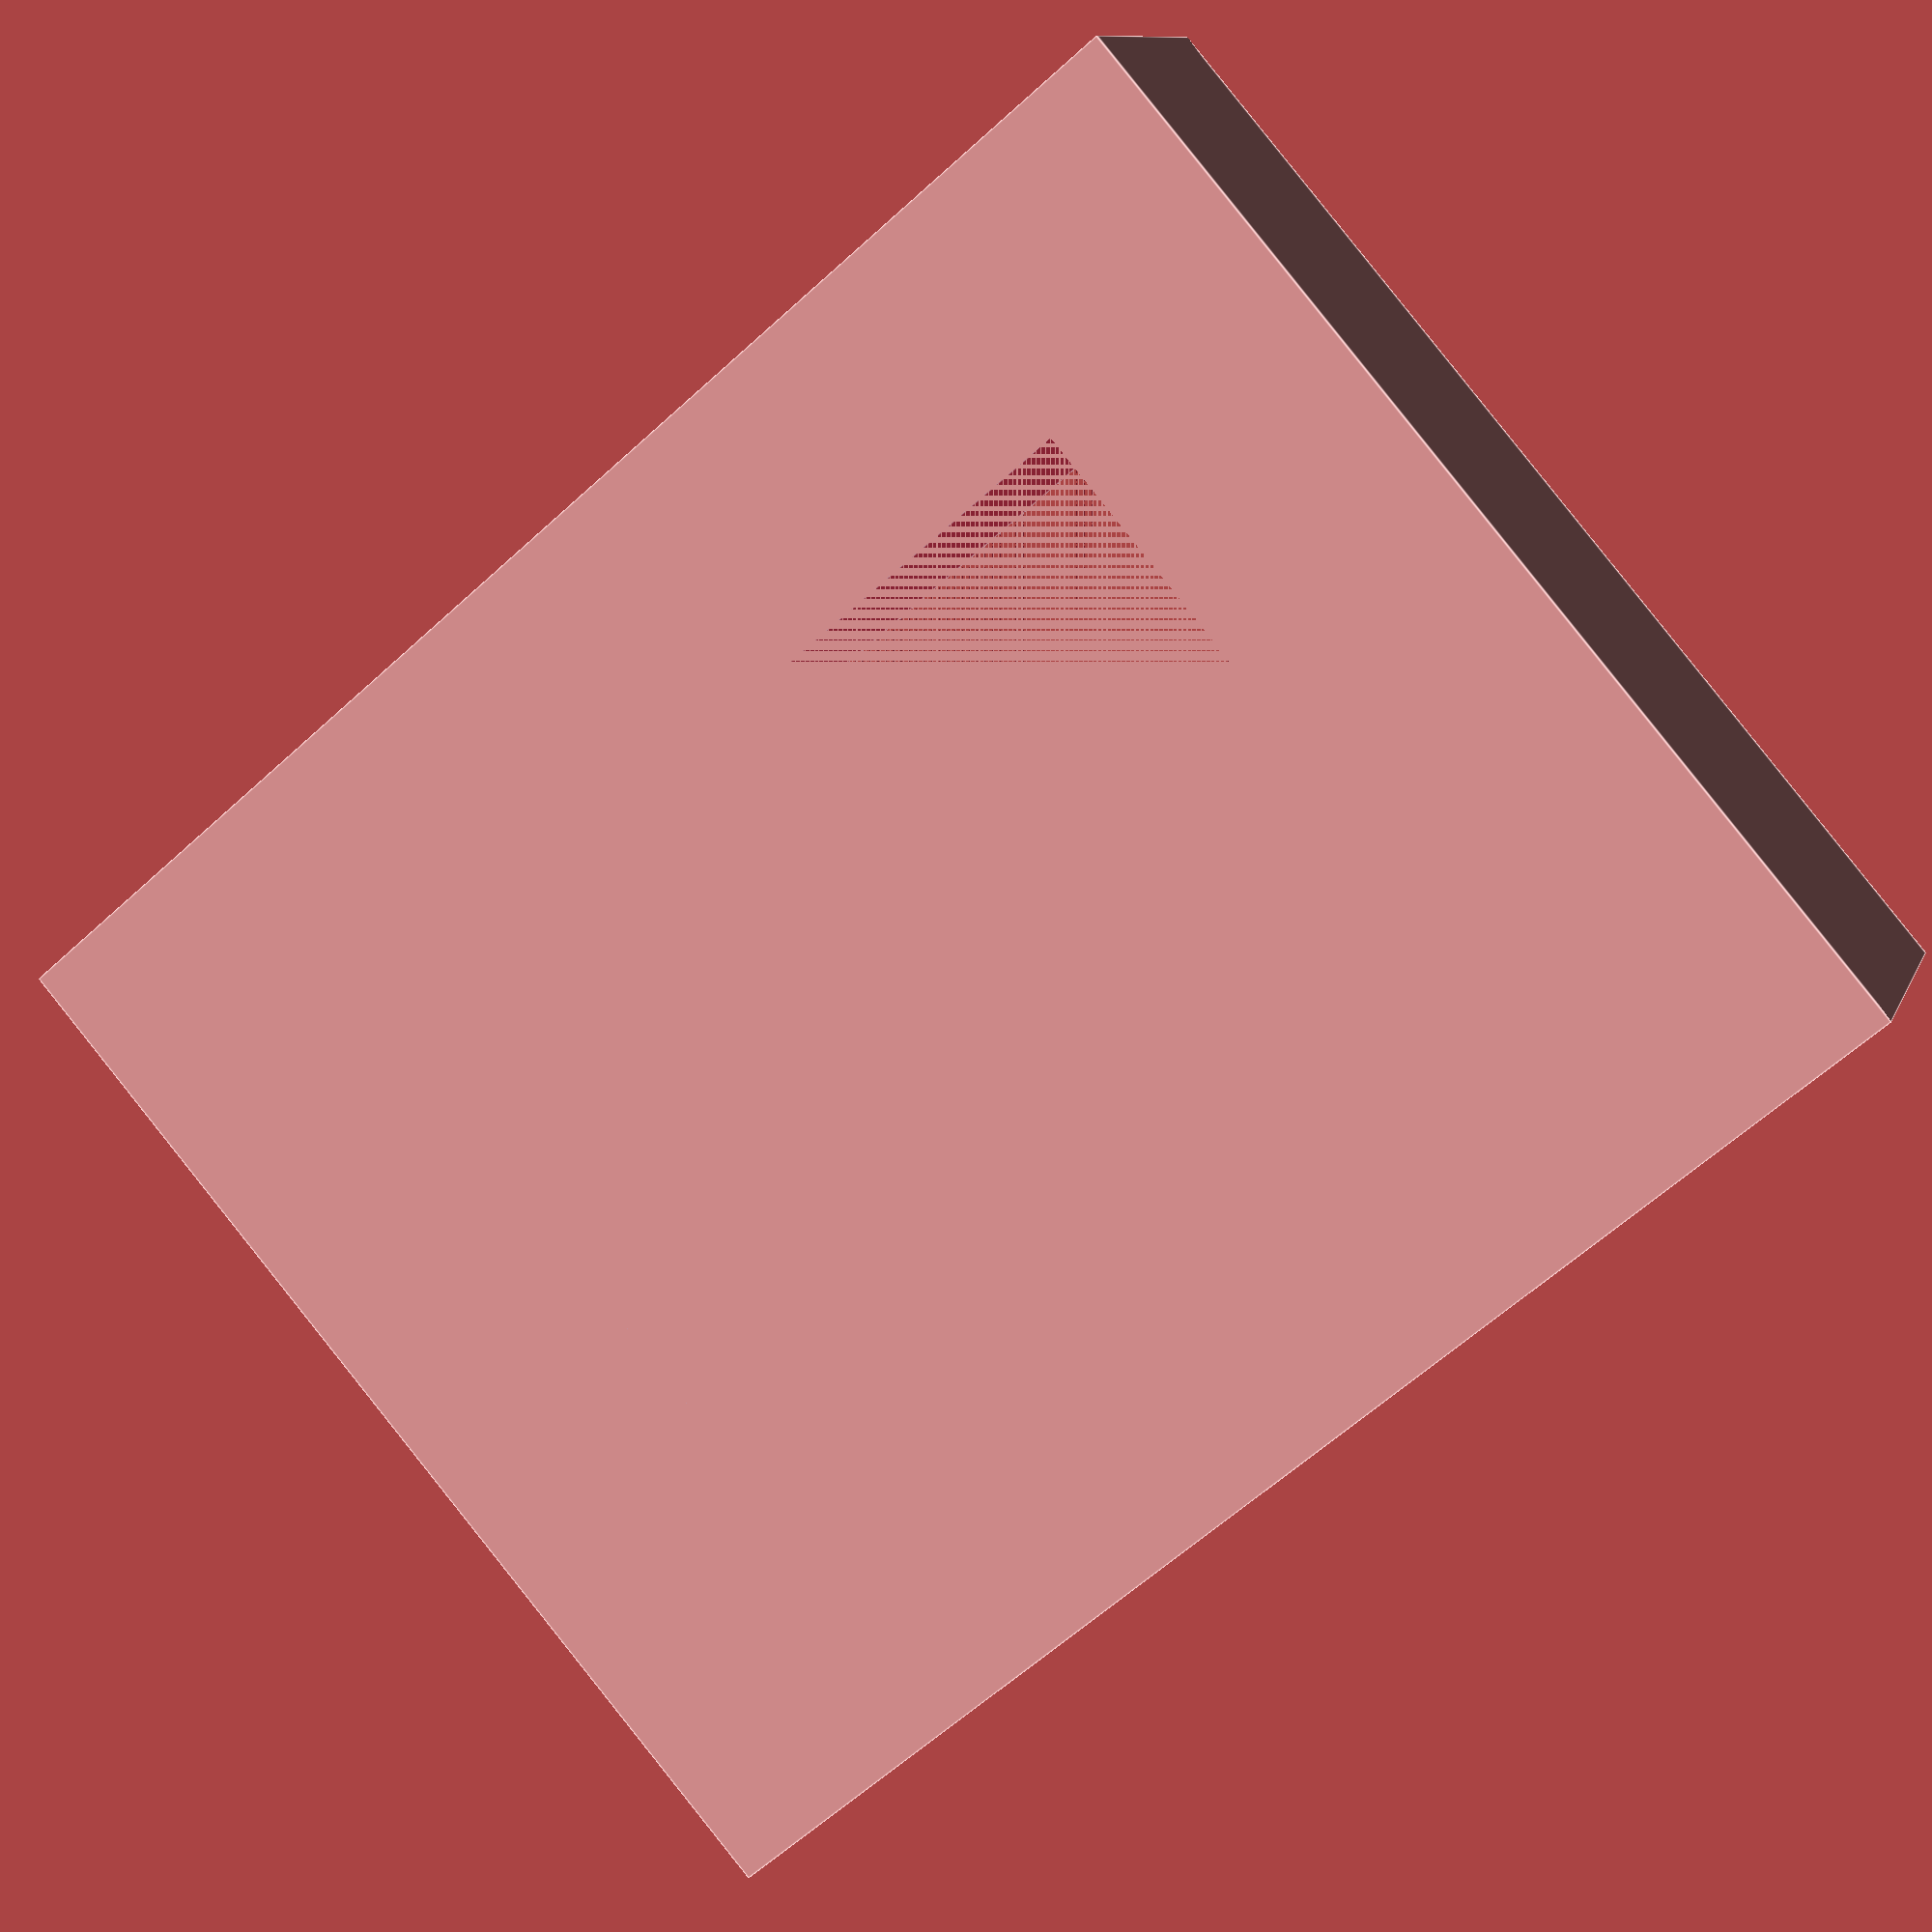
<openscad>
difference()
{
  cube([20.0, 16.0, 5]);
  
  translate([7.5/2, 7.0/2, 0 ])
  {
    cube([12.5, 9.0, 5]);
  }
}
</openscad>
<views>
elev=169.4 azim=139.6 roll=164.1 proj=p view=edges
</views>
